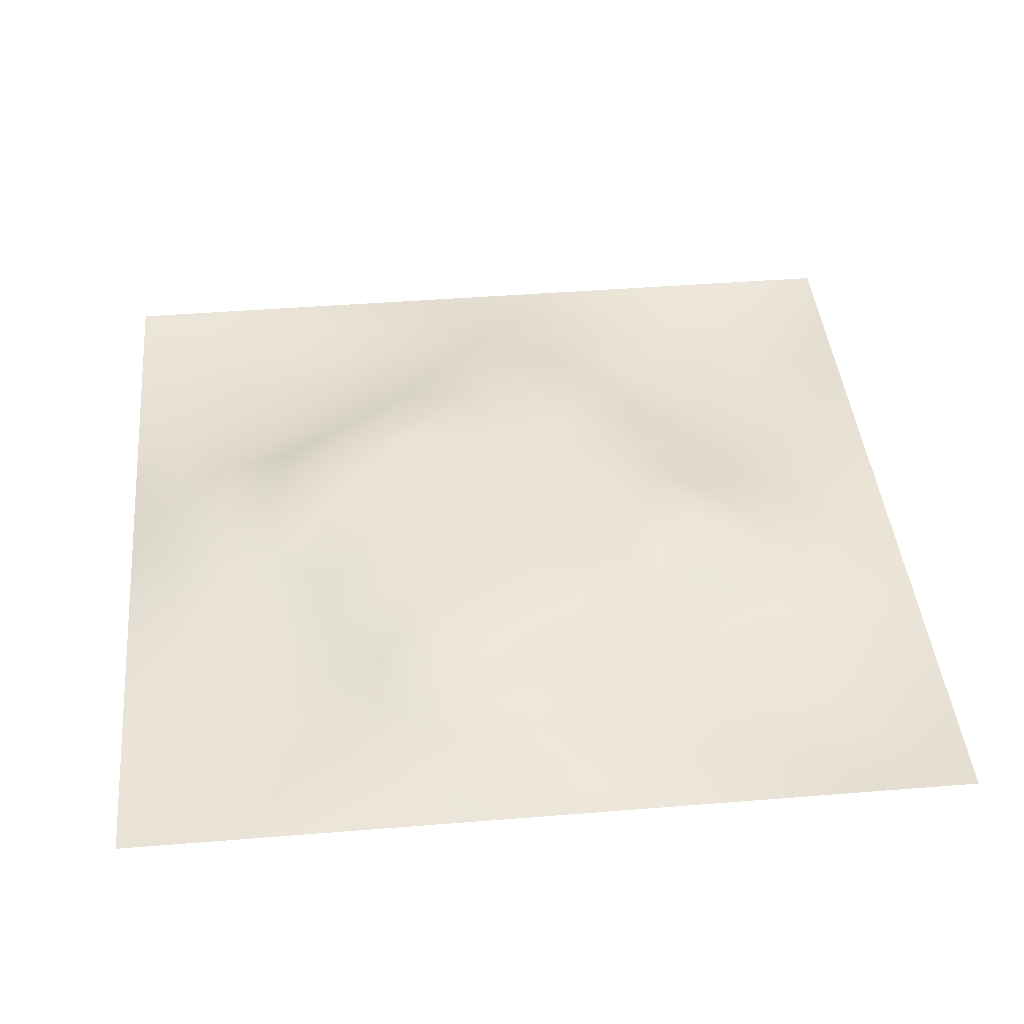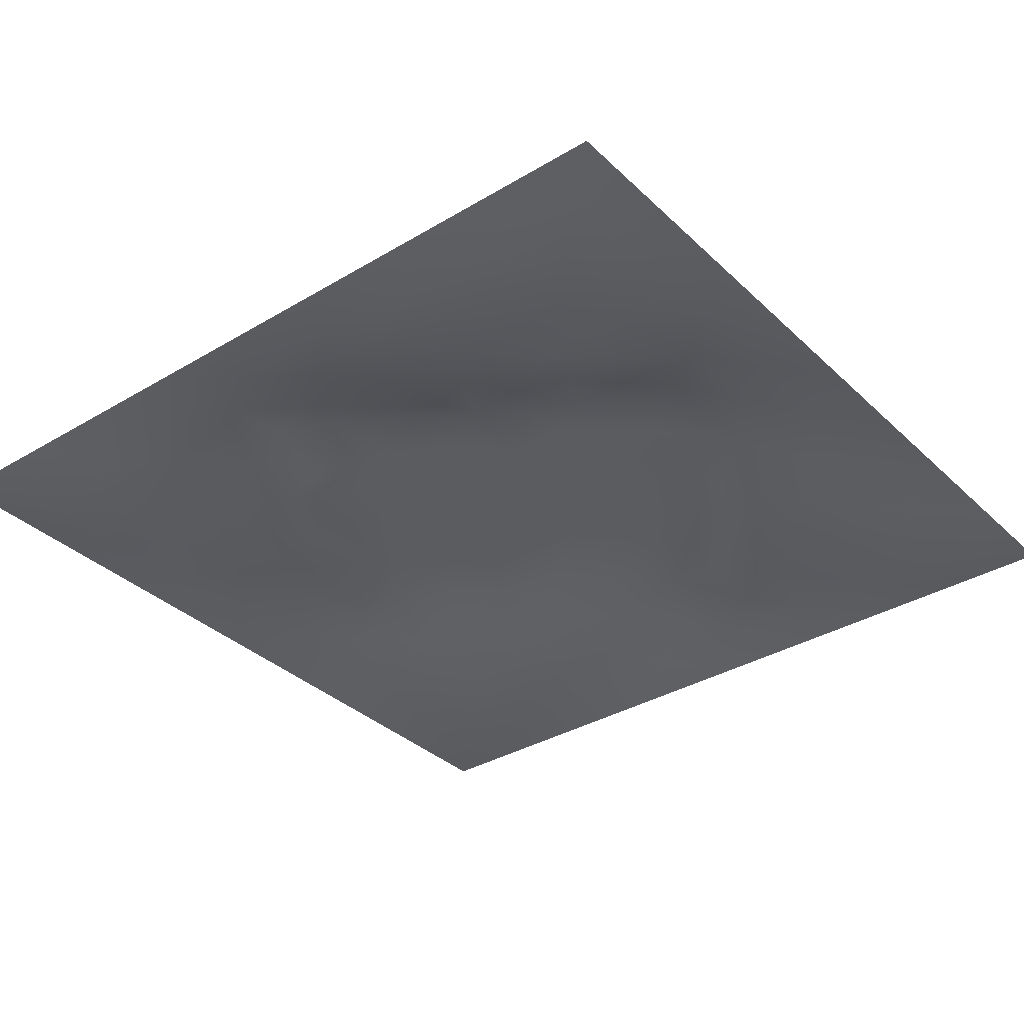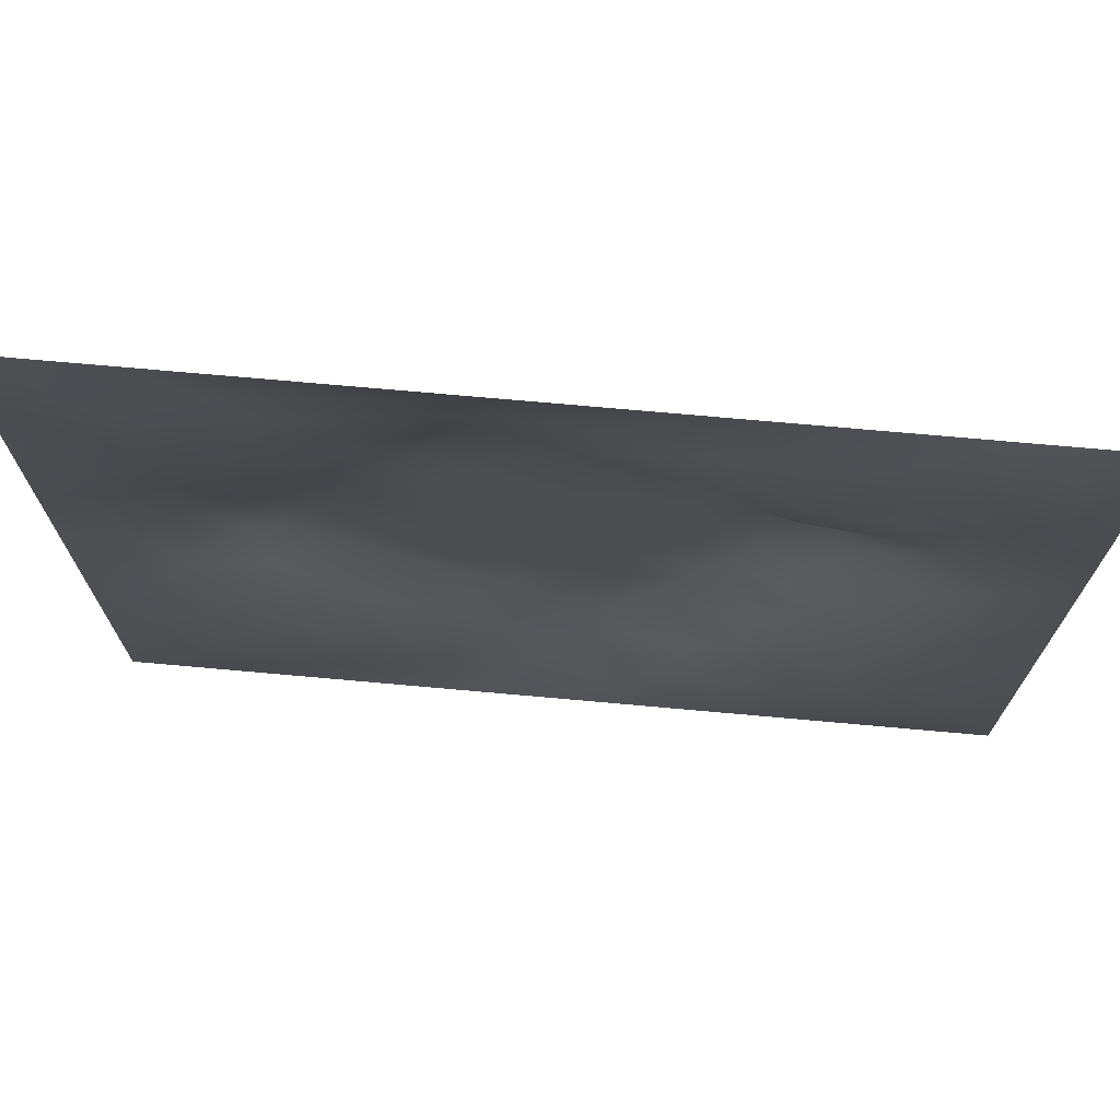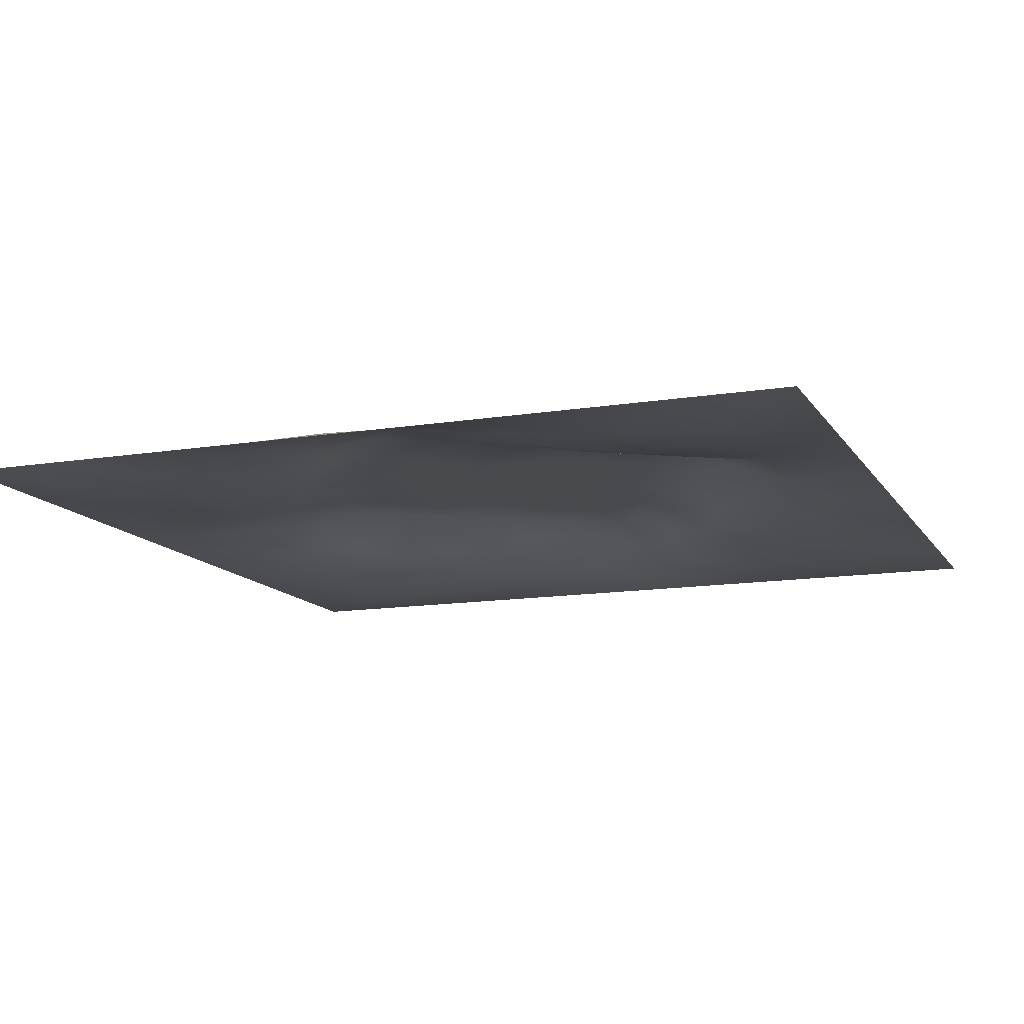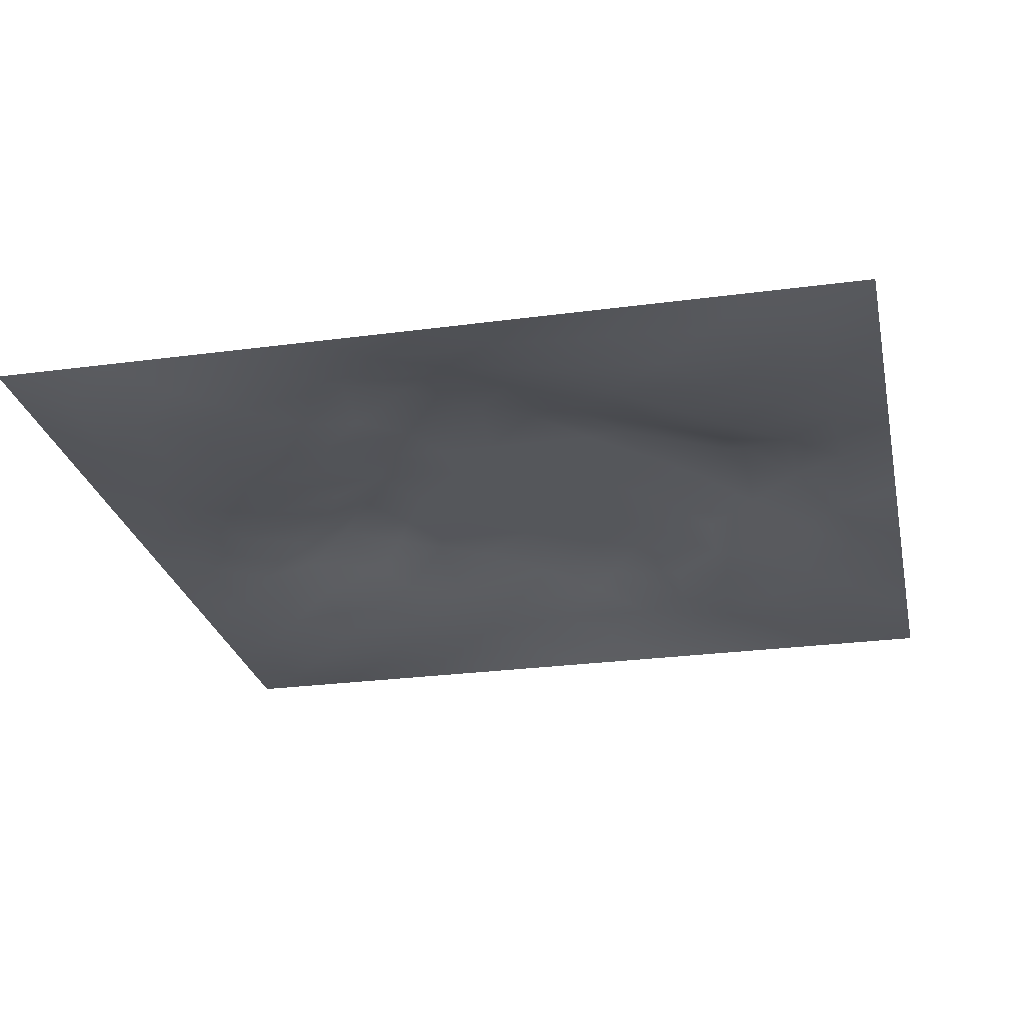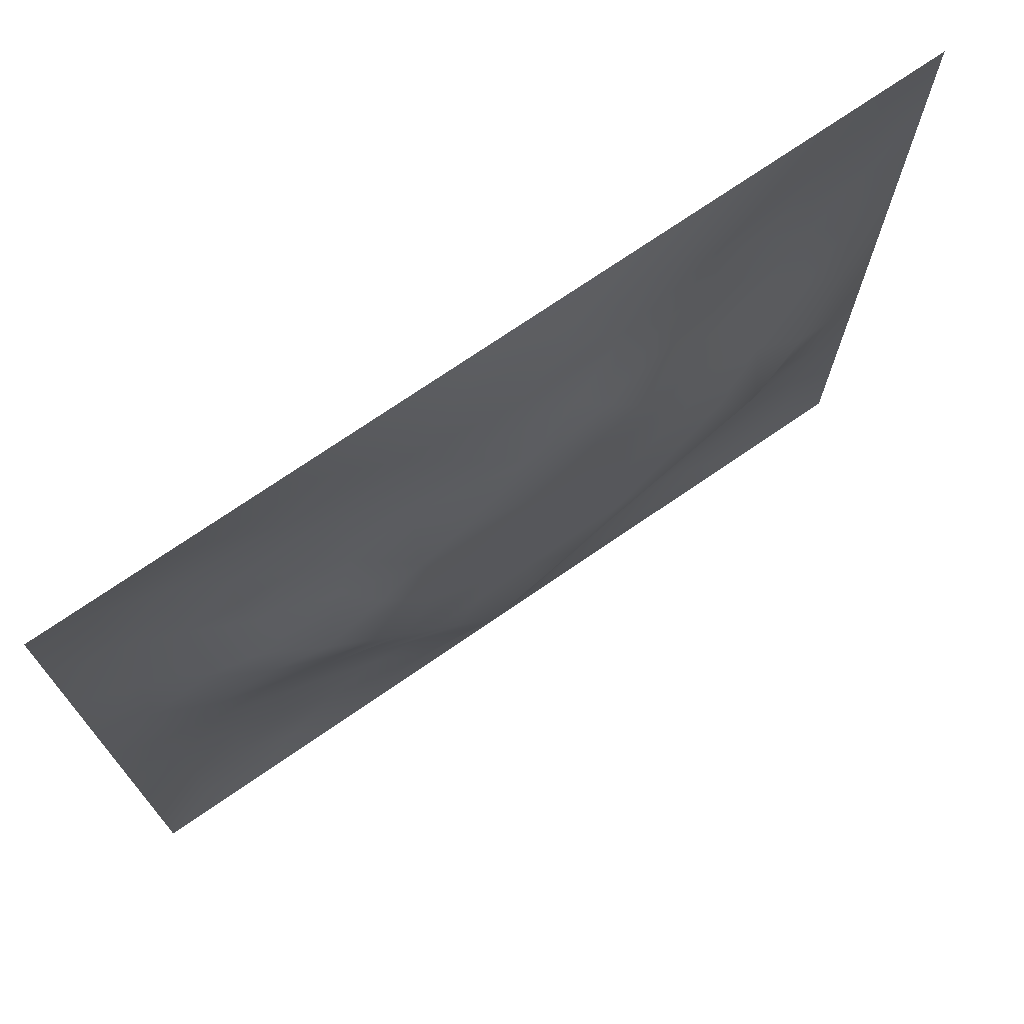
<metadata>
{"format":"obj","ext":"obj","renderer":"f3d","projection":"perspective","resolution":1024,"background":"white","views":[{"elev":42.6,"azim":174.5,"up":"+Z"},{"elev":-34.7,"azim":-51.3,"up":"+Z"},{"elev":73.2,"azim":-174.9,"up":"+Y"},{"elev":-13.0,"azim":110.8,"up":"+Z"},{"elev":-26.4,"azim":11.9,"up":"+Z"},{"elev":73.4,"azim":-34.5,"up":"+Y"}]}
</metadata>
<code>
v -0 0 -0
v 1 0 -0
v -0 1 0
v 1 1 0
v 0.4989 0.4992 0.04878
v -0 0.5 0
v 0.5 1 0
v 1 0.5 0
v 0.5 -0 0
v 0.2508 0.748 0.008556
v 0.7479 0.7487 0.01366
v 0.2518 0.251 0.000738
v 0.7485 0.252 0.008075
v 0.75 0 0
v 0.25 0 0
v 1 0.75 0
v 1 0.25 0
v 0.25 1 0
v 0.75 1 0
v 0 0.25 0
v 0 0.75 -0
v 0.4334 0.371 0.04886
v 0.2476 0.4999 0.04019
v 0.4997 0.7515 0.04487
v 0.3708 0.3705 0.04894
v 0.8757 0.3757 0.01901
v 0.6238 0.1257 0.007906
v 0.6253 0.3731 0.04878
v 0.8744 0.1258 -0.007192
v 0.3746 0.1245 0.01455
v 0.1253 0.1252 -0.0138
v 0.7485 0.6862 0.02179
v 0.875 0.6244 0.01831
v 0.6254 0.6254 0.04878
v 0.8741 0.8743 -0.004723
v 0.3758 0.8742 0.008
v 0.3729 0.6257 0.04878
v 0.1256 0.8743 -0.01106
v 0.1242 0.6249 0.01545
v 0.6247 0.8762 0.0237
v 0.1261 0.376 -0.001937
v 0.251 0.1256 -0.005749
v 0.8738 0.749 0.005019
v 0.8744 0.2511 0.004086
v 0.2509 0.8738 -0.001535
v 0.7487 0.8745 0.005951
v 0.1258 0.2507 -0.008393
v 0.1257 0.7489 -0.001611
v 0.305 0.7118 0.01963
v 0.2783 0.4355 0.03175
v 0.7499 0.6241 0.03281
v 0.8777 0.4999 0.03495
v 0.3671 0.6512 0.04894
v 0.3754 0.7489 0.02439
v 0 0.375 0
v 0.4998 0.8763 0.02677
v 0.4992 0.6255 0.04879
v 0.2507 0.3758 0.01685
v 0.1243 0.5 0.01628
v 0.3727 0.4994 0.04879
v 0.6233 0.2506 0.02404
v 0.4994 0.1237 0.02288
v 0.4987 0.3731 0.04879
v 0 0.625 0
v 0 0.875 0
v 0 0.125 0
v 0.625 1 0
v 0.875 1 0
v 0.125 1 0
v 0.375 1 0
v 1 0.375 0
v 1 0.125 0
v 1 0.875 0
v 1 0.625 0
v 0.375 0 0
v 0.125 0 0
v 0.875 0 0
v 0.625 0 0
v 0.7488 0.1262 -0.001829
v 0.6253 0.4992 0.04879
v 0.342 0.5625 0.04886
v 0.06299 0.3129 -0.004695
v 0.1876 0.4382 0.01632
v 0.1889 0.3135 -0.000159
v 0.06278 0.4377 0.002302
v 0.6874 0.9383 0.01298
v 0.6858 0.8122 0.01843
v 0.5624 0.9392 0.01799
v 0.06269 0.6872 0.000957
v 0.1879 0.6855 0.008835
v 0.06272 0.5624 0.003514
v 0.1879 0.937 -0.004767
v 0.1883 0.8112 -0.000677
v 0.0625 0.9375 -0.008135
v 0.4359 0.5625 0.04879
v 0.5259 0.7464 0.04893
v 0.4376 0.8126 0.02589
v 0.3137 0.8106 0.005186
v 0.4375 0.938 0.01223
v 0.9369 0.8121 0.002741
v 0.8108 0.8114 0.001529
v 0.9373 0.9373 -0.00429
v 0.7048 0.5901 0.04893
v 0.5622 0.5623 0.04879
v 0.4222 0.6842 0.04893
v 0.8131 0.5613 0.03056
v 0.8109 0.6858 0.01162
v 0.9387 0.5624 0.01619
v 0.3131 0.2622 0.009466
v 0.5653 0.3044 0.04893
v 0.4356 0.4361 0.04879
v 0.1878 0.06258 -0.007531
v 0.06231 0.06228 -0.009156
v 0.1885 0.1881 -0.006988
v 0.3126 0.06264 0.000758
v 0.3144 0.1881 0.002373
v 0.4374 0.06251 0.006605
v 0.812 0.06311 -0.002531
v 0.9374 0.06262 -0.006728
v 0.3368 0.4272 0.04893
v 0.5621 0.4361 0.04879
v 0.2984 0.4912 0.04893
v 0.5616 0.1867 0.02696
v 0.6857 0.1892 0.005897
v 0.5622 0.06225 0.009218
v 0.9377 0.3127 0.009046
v 0.8118 0.3144 0.01232
v 0.9397 0.4375 0.01985
v 0.3128 0.9369 0.002587
v 0.1855 0.6255 0.02839
v 0.8114 0.189 -0.001152
v 0.2514 0.1882 -0.001982
v 0.6871 0.06302 0.00487
v 0.6887 0.4361 0.04879
v 0.9371 0.188 -0.001403
v 0.436 0.185 0.03534
v 0.06242 0.1878 -0.01033
v 0.7524 0.5107 0.04893
v 0.9372 0.6871 0.006594
v 0.6703 0.3673 0.04893
v 0.06277 0.812 -0.006331
v 0.8122 0.9371 0.004425
v 0.1849 0.5628 0.03348
v 0.5628 0.814 0.03803
v 0.8155 0.4362 0.04502
v 0.4513 0.2357 0.04894
v 0.2457 0.5787 0.04894
v 0.7943 0.4413 0.04894
v 0.5887 0.7843 0.04894
v 0.668 0.6514 0.04893
v 0.5082 0.2701 0.04893
v 0.2987 0.3333 0.01551
v 0.1882 0.7484 0.004415
v 0.7121 0.3024 0.02057
v 0.7483 0.8117 0.01018
v 0.5812 0.6734 0.04886
v 0.2811 0.655 0.02788
v 0.6874 0.7574 0.02584
v 0.4032 0.3163 0.04894
v 0.6359 0.7053 0.04894
v 0.8011 0.3736 0.02654
v 0.3672 0.2204 0.01581
v 0.7236 0.3991 0.04894
v 0.3148 0.62 0.04894
f 1 113 66
f 31 137 113
f 148 161 145
f 112 31 113
f 138 145 106
f 106 52 33
f 50 58 120
f 84 41 47
f 137 66 113
f 75 115 15
f 12 152 84
f 23 147 143
f 25 120 152
f 76 113 1
f 76 112 113
f 15 112 76
f 115 112 15
f 30 115 117
f 108 33 52
f 75 117 115
f 115 30 42
f 163 140 154
f 51 150 103
f 136 162 30
f 63 22 151
f 54 98 49
f 42 112 115
f 58 84 152
f 13 154 124
f 60 120 111
f 127 13 44
f 26 127 126
f 101 43 35
f 104 80 34
f 10 49 98
f 50 122 23
f 49 53 54
f 117 62 30
f 150 32 160
f 62 123 136
f 77 2 119
f 77 119 118
f 71 128 126
f 58 152 120
f 63 28 121
f 119 29 118
f 122 50 120
f 125 27 62
f 135 72 17
f 136 30 62
f 159 151 22
f 60 122 120
f 164 53 157
f 11 32 107
f 107 43 11
f 150 160 34
f 25 22 111
f 147 157 130
f 145 138 148
f 154 140 61
f 82 47 41
f 45 98 36
f 82 137 47
f 61 124 154
f 26 126 128
f 62 117 125
f 20 137 82
f 38 92 94
f 20 66 137
f 55 20 82
f 69 94 92
f 12 114 132
f 8 108 128
f 141 48 38
f 24 144 97
f 65 141 94
f 114 31 42
f 38 94 141
f 92 18 69
f 97 54 24
f 151 110 63
f 46 35 142
f 29 119 135
f 83 23 59
f 153 90 10
f 35 46 101
f 129 45 36
f 27 124 123
f 85 41 59
f 78 125 9
f 70 129 99
f 83 59 41
f 129 70 18
f 36 99 129
f 93 38 48
f 38 45 92
f 52 128 108
f 65 94 3
f 72 135 119
f 94 69 3
f 39 90 48
f 21 141 65
f 18 92 129
f 6 91 64
f 105 24 54
f 93 45 38
f 89 39 48
f 13 124 131
f 45 129 92
f 9 125 117
f 64 89 21
f 55 82 85
f 6 85 91
f 59 91 85
f 41 85 82
f 6 55 85
f 146 151 159
f 59 39 91
f 109 162 159
f 143 39 59
f 118 29 79
f 58 50 83
f 134 148 138
f 58 83 84
f 119 2 72
f 49 157 53
f 11 158 32
f 138 103 80
f 10 98 93
f 21 89 141
f 105 53 37
f 51 32 150
f 79 133 118
f 118 133 14
f 79 131 124
f 100 35 43
f 90 153 48
f 48 141 89
f 78 133 125
f 62 27 123
f 53 164 37
f 37 81 95
f 60 95 81
f 156 34 160
f 5 95 111
f 148 163 161
f 57 37 95
f 37 57 105
f 27 125 133
f 121 5 111
f 22 63 111
f 61 151 123
f 17 126 135
f 41 84 83
f 131 44 13
f 60 111 95
f 28 134 80
f 104 95 5
f 28 140 134
f 24 105 96
f 57 95 104
f 24 96 144
f 132 42 116
f 12 132 116
f 45 93 98
f 110 28 63
f 106 103 138
f 9 117 75
f 26 128 52
f 54 97 98
f 130 90 39
f 101 11 43
f 99 36 56
f 80 104 5
f 23 83 50
f 126 17 71
f 109 12 116
f 44 126 127
f 144 149 40
f 103 150 34
f 36 98 97
f 164 81 37
f 96 156 149
f 122 147 23
f 158 160 32
f 157 147 164
f 120 25 111
f 12 109 152
f 14 133 78
f 140 110 61
f 107 106 33
f 44 135 126
f 51 103 106
f 34 156 104
f 57 104 156
f 121 80 5
f 63 121 111
f 121 28 80
f 77 118 14
f 52 106 145
f 103 34 80
f 131 79 29
f 140 163 134
f 49 10 157
f 124 27 79
f 139 33 108
f 107 33 43
f 133 79 27
f 163 148 134
f 139 43 33
f 11 155 158
f 96 105 57
f 140 28 110
f 51 106 107
f 127 161 154
f 97 56 36
f 86 46 142
f 112 42 31
f 40 46 86
f 74 139 108
f 100 43 139
f 137 31 47
f 114 47 31
f 88 40 86
f 16 100 139
f 102 35 100
f 68 142 102
f 88 99 56
f 142 35 102
f 53 105 54
f 147 122 81
f 19 86 142
f 88 56 40
f 144 40 56
f 96 149 144
f 44 131 135
f 87 46 40
f 81 164 147
f 87 155 46
f 144 56 97
f 60 81 122
f 64 91 89
f 156 96 57
f 67 88 86
f 7 99 88
f 7 70 99
f 67 7 88
f 19 67 86
f 68 19 142
f 73 102 100
f 4 68 102
f 73 4 102
f 16 73 100
f 74 16 139
f 8 74 108
f 39 89 91
f 153 93 48
f 116 42 30
f 134 138 80
f 61 123 124
f 145 26 52
f 87 40 149
f 128 71 8
f 90 130 157
f 32 51 107
f 42 132 114
f 130 143 147
f 29 135 131
f 25 152 159
f 155 101 46
f 154 161 163
f 84 114 12
f 101 155 11
f 114 84 47
f 93 153 10
f 154 13 127
f 90 157 10
f 143 130 39
f 149 158 87
f 109 159 152
f 116 30 162
f 87 158 155
f 149 160 158
f 160 149 156
f 110 151 61
f 146 159 162
f 146 162 136
f 116 162 109
f 26 145 161
f 161 127 26
f 22 25 159
f 143 59 23
f 151 146 123
f 136 123 146

</code>
